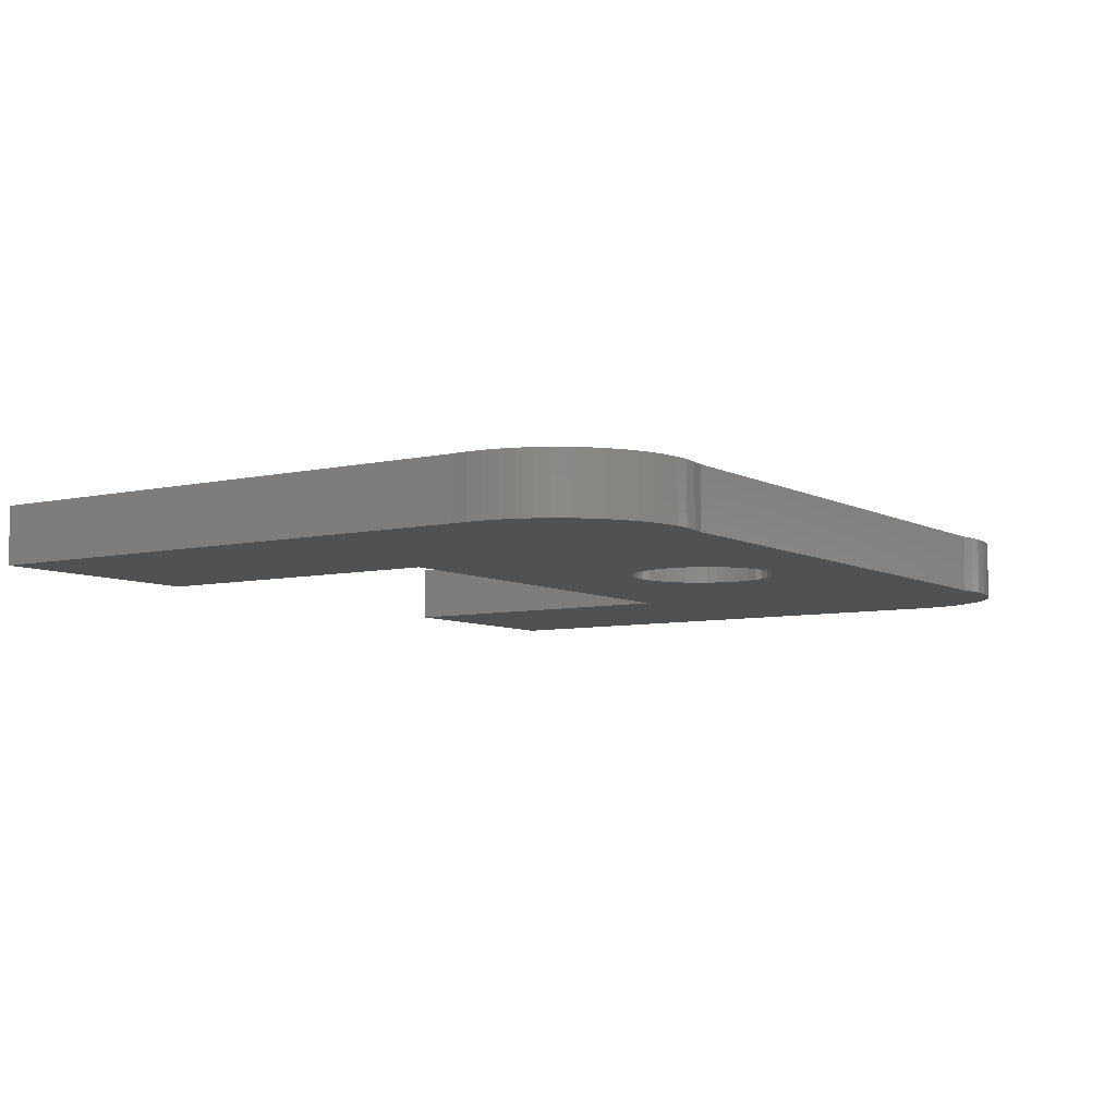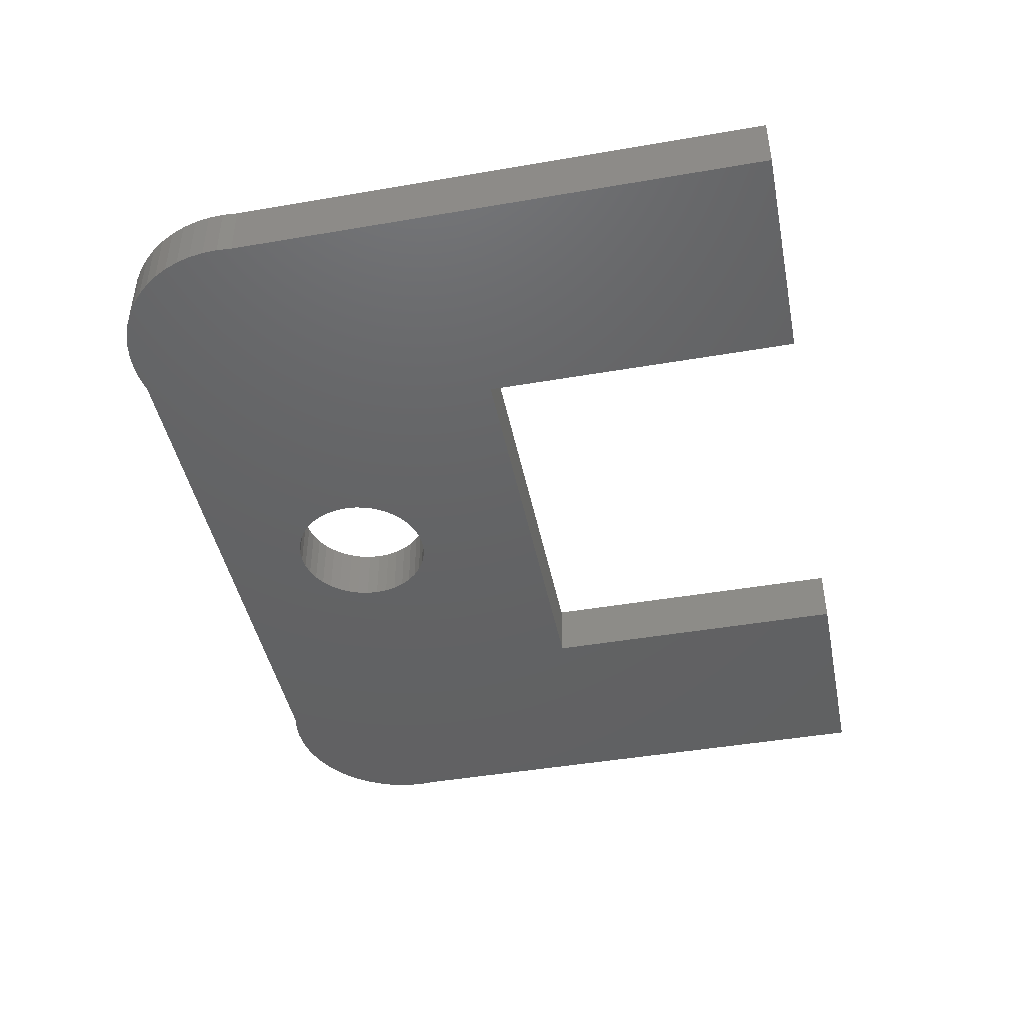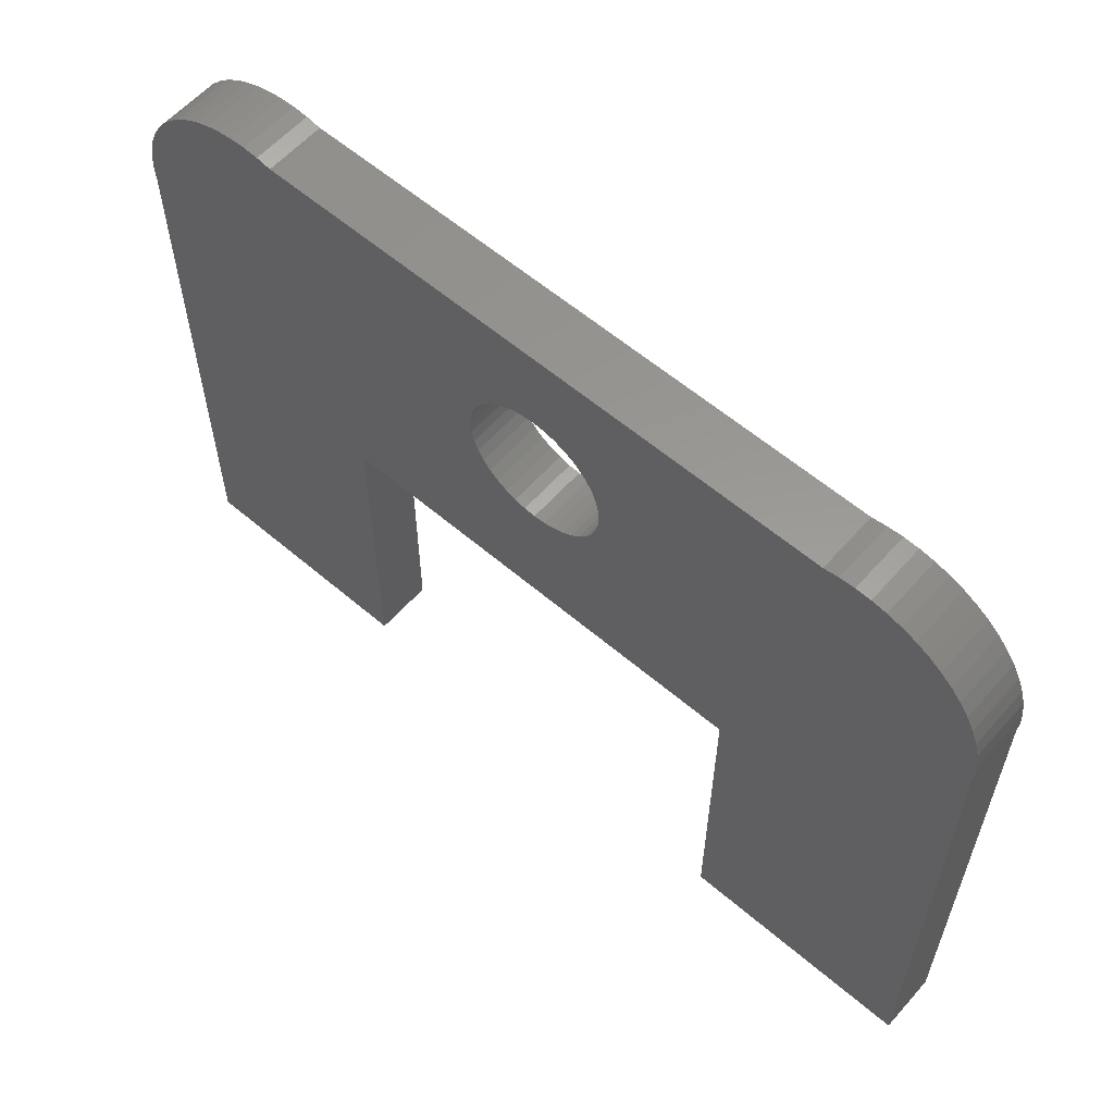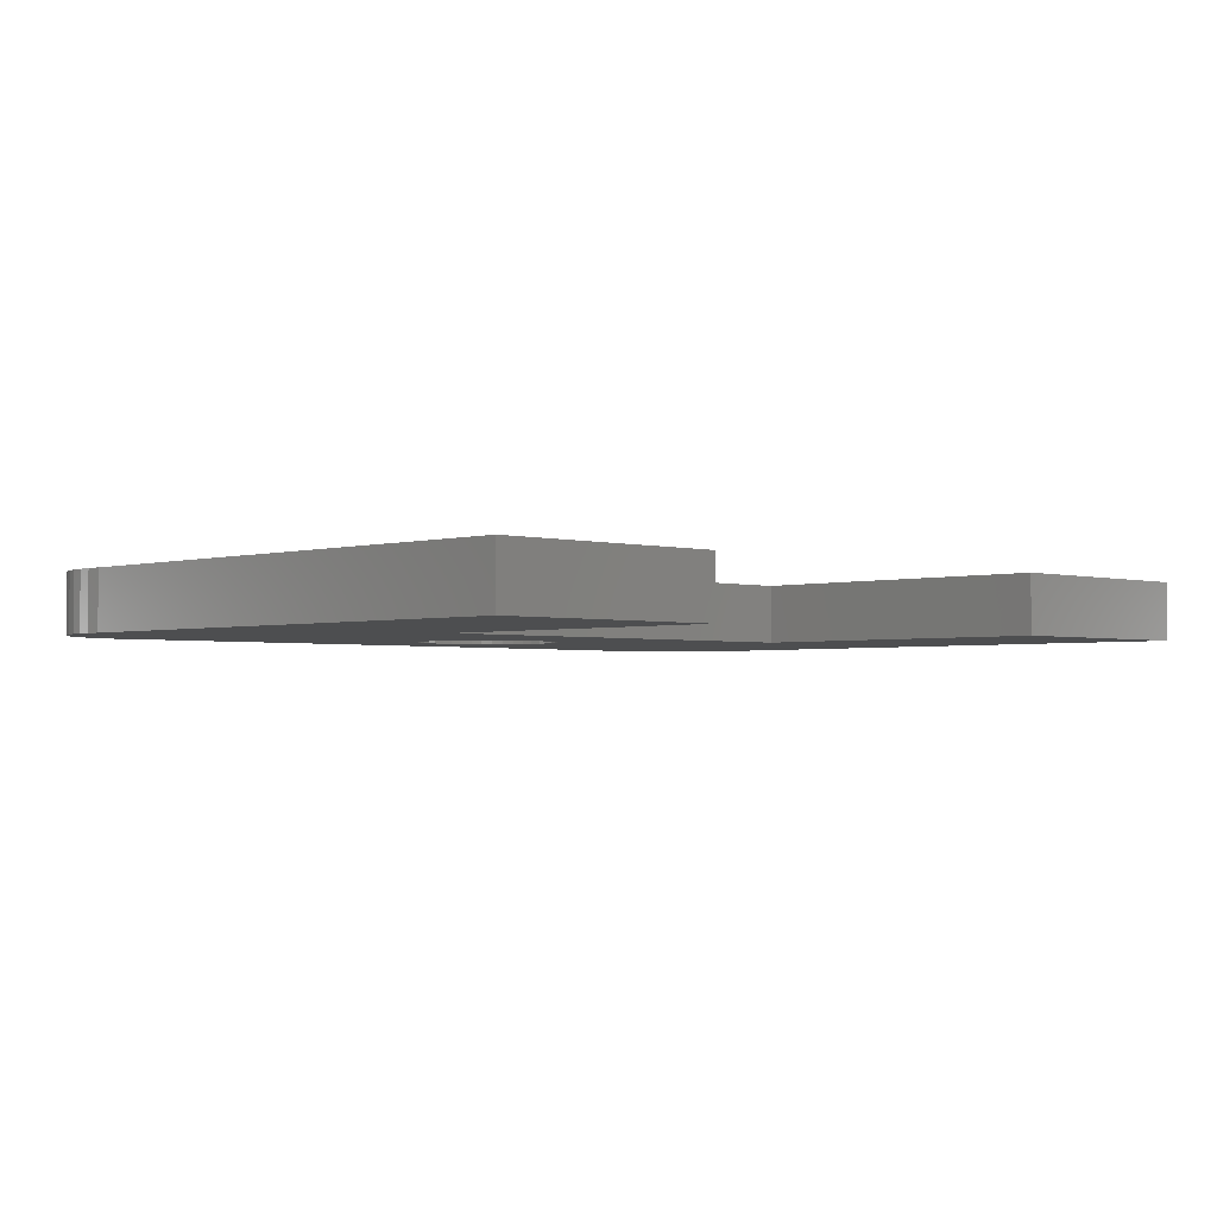
<metadata>
{"format":"stl","ext":"stl","renderer":"f3d","projection":"perspective","resolution":1024,"background":"white","views":[{"elev":-6.9,"azim":-56.2,"up":"+Y"},{"elev":-44.8,"azim":101.3,"up":"+Y"},{"elev":59.2,"azim":-138.7,"up":"+Z"},{"elev":-2.5,"azim":135.7,"up":"+Y"}]}
</metadata>
<code>
# stl→obj: 246 verts, 492 faces
v -0.5152 -0.01587 -0.9296
v -1.02 -0.06349 -0.9296
v -1.02 -0.01587 -0.9296
v -0.5152 -0.06349 -0.9296
v -1.02 -0.06349 0.2344
v -1.02 -0.01587 0.2344
v -0.5152 -0.01587 -0.2312
v -0.5152 -0.06349 -0.2312
v -1.02 0.06349 -0.9296
v -0.5152 0.06349 -0.9296
v -1.02 -0.06349 0.2989
v -1.022 -0.06349 0.2666
v -1.015 -0.06349 0.3308
v -0.9788 -0.06349 0.4202
v -0.9943 -0.06349 0.3918
v -1.007 -0.06349 0.3619
v -0.9386 -0.06349 0.4706
v -0.9601 -0.06349 0.4465
v -0.888 -0.06349 0.5107
v -0.9145 -0.06349 0.4921
v -0.8596 -0.06349 0.5261
v -0.6704 -0.06349 0.5448
v -0.7021 -0.06349 0.5508
v -0.7343 -0.06349 0.5532
v -0.7666 -0.06349 0.5518
v -0.7985 -0.06349 0.5468
v -0.8297 -0.06349 0.5382
v -0.1408 -0.06349 0.07003
v -0.1593 -0.06349 0.08585
v -0.1751 -0.06349 0.1044
v -0.12 -0.06349 0.0573
v -0.1878 -0.06349 0.1251
v -0.1972 -0.06349 0.1476
v -0.09752 -0.06349 0.04798
v -0.2029 -0.06349 0.1713
v -0.07384 -0.06349 0.0423
v -0.04956 -0.06349 0.04039
v -0.2048 -0.06349 0.1956
v -0.2029 -0.06349 0.2199
v -0.1972 -0.06349 0.2436
v -0.1878 -0.06349 0.2661
v -0.1751 -0.06349 0.2868
v -0.1593 -0.06349 0.3053
v -0.1408 -0.06349 0.3212
v 0.416 -0.06349 -0.2312
v 0.416 -0.06349 -0.9296
v 0.9205 -0.06349 -0.9296
v -0.02528 -0.06349 0.0423
v -0.001599 -0.06349 0.04798
v 0.0209 -0.06349 0.0573
v 0.04167 -0.06349 0.07003
v 0.06019 -0.06349 0.08585
v 0.076 -0.06349 0.1044
v 0.08873 -0.06349 0.1251
v -0.12 -0.06349 0.3339
v 0.09805 -0.06349 0.1476
v -0.09752 -0.06349 0.3432
v 0.1037 -0.06349 0.1713
v -0.07384 -0.06349 0.3489
v 0.1056 -0.06349 0.1956
v -0.04956 -0.06349 0.3508
v 0.5713 -0.06349 0.5448
v 0.1037 -0.06349 0.2199
v 0.09805 -0.06349 0.2436
v 0.08873 -0.06349 0.2661
v 0.076 -0.06349 0.2868
v 0.06019 -0.06349 0.3053
v 0.04167 -0.06349 0.3212
v 0.0209 -0.06349 0.3339
v -0.001599 -0.06349 0.3432
v -0.02528 -0.06349 0.3489
v 0.9205 -0.06349 0.2344
v 0.6352 -0.06349 0.5532
v 0.603 -0.06349 0.5508
v 0.7306 -0.06349 0.5382
v 0.9227 -0.06349 0.2666
v 0.6994 -0.06349 0.5468
v 0.6675 -0.06349 0.5518
v 0.8952 -0.06349 0.3918
v 0.9213 -0.06349 0.2989
v 0.9161 -0.06349 0.3308
v 0.9074 -0.06349 0.3619
v 0.7605 -0.06349 0.5261
v 0.8153 -0.06349 0.4921
v 0.7889 -0.06349 0.5107
v 0.8395 -0.06349 0.4706
v 0.8797 -0.06349 0.4202
v 0.861 -0.06349 0.4465
v -0.7021 -0.01587 0.5508
v -0.6704 -0.01587 0.5448
v -0.7343 -0.01587 0.5532
v -0.7666 -0.01587 0.5518
v -0.7985 -0.01587 0.5468
v -0.8297 -0.01587 0.5382
v -0.8596 -0.01587 0.5261
v -0.888 -0.01587 0.5107
v -0.9145 -0.01587 0.4921
v -0.9386 -0.01587 0.4706
v -0.9601 -0.01587 0.4465
v -0.9788 -0.01587 0.4202
v -0.9943 -0.01587 0.3918
v -1.007 -0.01587 0.3619
v -1.015 -0.01587 0.3308
v -1.02 -0.01587 0.2989
v -1.022 -0.01587 0.2666
v -1.02 0.06349 0.2344
v 0.416 -0.01587 -0.2312
v -0.5152 0.06349 -0.2312
v -1.02 0.06349 0.2989
v -1.022 0.06349 0.2666
v -1.015 0.06349 0.3308
v -0.9788 0.06349 0.4202
v -1.007 0.06349 0.3619
v -0.9943 0.06349 0.3918
v -0.9386 0.06349 0.4706
v -0.9601 0.06349 0.4465
v -0.888 0.06349 0.5107
v -0.9145 0.06349 0.4921
v -0.8596 0.06349 0.5261
v -0.6704 0.06349 0.5448
v -0.7343 0.06349 0.5532
v -0.7021 0.06349 0.5508
v -0.7666 0.06349 0.5518
v -0.7985 0.06349 0.5468
v -0.8297 0.06349 0.5382
v -0.1408 0.06349 0.07003
v -0.1593 0.06349 0.08585
v -0.1751 0.06349 0.1044
v -0.12 0.06349 0.0573
v -0.1878 0.06349 0.1251
v -0.1972 0.06349 0.1476
v -0.09752 0.06349 0.04798
v -0.2029 0.06349 0.1713
v -0.07384 0.06349 0.0423
v -0.04956 0.06349 0.04039
v -0.2048 0.06349 0.1956
v -0.2029 0.06349 0.2199
v -0.1972 0.06349 0.2436
v -0.1878 0.06349 0.2661
v -0.1751 0.06349 0.2868
v -0.1593 0.06349 0.3053
v -0.1408 0.06349 0.3212
v 0.416 0.06349 -0.2312
v 0.9205 0.06349 -0.9296
v 0.416 0.06349 -0.9296
v -0.02528 0.06349 0.0423
v -0.001599 0.06349 0.04798
v 0.0209 0.06349 0.0573
v 0.04167 0.06349 0.07003
v 0.06019 0.06349 0.08585
v 0.076 0.06349 0.1044
v 0.08873 0.06349 0.1251
v -0.12 0.06349 0.3339
v 0.09805 0.06349 0.1476
v -0.09752 0.06349 0.3432
v 0.1037 0.06349 0.1713
v -0.07384 0.06349 0.3489
v 0.1056 0.06349 0.1956
v -0.04956 0.06349 0.3508
v 0.5713 0.06349 0.5448
v 0.1037 0.06349 0.2199
v 0.09805 0.06349 0.2436
v 0.08873 0.06349 0.2661
v 0.076 0.06349 0.2868
v 0.06019 0.06349 0.3053
v 0.04167 0.06349 0.3212
v 0.0209 0.06349 0.3339
v -0.001599 0.06349 0.3432
v -0.02528 0.06349 0.3489
v 0.9205 0.06349 0.2344
v 0.6352 0.06349 0.5532
v 0.603 0.06349 0.5508
v 0.7306 0.06349 0.5382
v 0.9227 0.06349 0.2666
v 0.6675 0.06349 0.5518
v 0.6994 0.06349 0.5468
v 0.8952 0.06349 0.3918
v 0.9213 0.06349 0.2989
v 0.9161 0.06349 0.3308
v 0.9074 0.06349 0.3619
v 0.7605 0.06349 0.5261
v 0.8153 0.06349 0.4921
v 0.7889 0.06349 0.5107
v 0.8395 0.06349 0.4706
v 0.8797 0.06349 0.4202
v 0.861 0.06349 0.4465
v 0.5713 -0.01587 0.5448
v 0.416 -0.01587 -0.9296
v 0.9227 -0.01587 0.2666
v 0.9205 -0.01587 0.2344
v 0.9213 -0.01587 0.2989
v 0.9161 -0.01587 0.3308
v 0.9074 -0.01587 0.3619
v 0.8952 -0.01587 0.3918
v 0.8797 -0.01587 0.4202
v 0.861 -0.01587 0.4465
v 0.8395 -0.01587 0.4706
v 0.8153 -0.01587 0.4921
v 0.7889 -0.01587 0.5107
v 0.7605 -0.01587 0.5261
v 0.7306 -0.01587 0.5382
v 0.6994 -0.01587 0.5468
v 0.6675 -0.01587 0.5518
v 0.6352 -0.01587 0.5532
v 0.603 -0.01587 0.5508
v 0.9205 -0.01587 -0.9296
v 0.1037 -0.01587 0.2199
v 0.1056 -0.01587 0.1956
v 0.09805 -0.01587 0.2436
v 0.08873 -0.01587 0.2661
v 0.076 -0.01587 0.2868
v 0.06019 -0.01587 0.3053
v 0.04167 -0.01587 0.3212
v 0.0209 -0.01587 0.3339
v -0.001599 -0.01587 0.3432
v -0.02528 -0.01587 0.3489
v -0.04956 -0.01587 0.3508
v -0.07384 -0.01587 0.3489
v -0.09752 -0.01587 0.3432
v -0.12 -0.01587 0.3339
v -0.1408 -0.01587 0.3212
v -0.1593 -0.01587 0.3053
v -0.1751 -0.01587 0.2868
v -0.1878 -0.01587 0.2661
v -0.1972 -0.01587 0.2436
v -0.2029 -0.01587 0.2199
v -0.2048 -0.01587 0.1956
v -0.2029 -0.01587 0.1713
v -0.1972 -0.01587 0.1476
v -0.1878 -0.01587 0.1251
v -0.1751 -0.01587 0.1044
v -0.1593 -0.01587 0.08585
v -0.1408 -0.01587 0.07003
v -0.12 -0.01587 0.0573
v -0.09752 -0.01587 0.04798
v -0.07384 -0.01587 0.0423
v -0.04956 -0.01587 0.04039
v -0.02528 -0.01587 0.0423
v -0.001599 -0.01587 0.04798
v 0.0209 -0.01587 0.0573
v 0.04167 -0.01587 0.07003
v 0.06019 -0.01587 0.08585
v 0.076 -0.01587 0.1044
v 0.08873 -0.01587 0.1251
v 0.09805 -0.01587 0.1476
v 0.1037 -0.01587 0.1713
f 1 2 3
f 1 4 2
f 3 5 6
f 3 2 5
f 7 4 1
f 7 8 4
f 1 3 9
f 1 9 10
f 8 2 4
f 8 5 2
f 11 12 5
f 13 11 5
f 14 15 16
f 17 14 16
f 17 18 14
f 17 16 13
f 19 20 17
f 21 19 17
f 22 17 13
f 22 21 17
f 22 23 24
f 22 24 25
f 22 25 26
f 22 26 27
f 22 27 21
f 22 5 8
f 22 13 5
f 28 29 8
f 30 8 29
f 31 28 8
f 32 8 30
f 33 8 32
f 34 31 8
f 35 8 33
f 36 34 8
f 37 36 8
f 38 22 8
f 38 8 35
f 39 22 38
f 40 22 39
f 41 22 40
f 42 22 41
f 43 22 42
f 44 22 43
f 45 46 47
f 45 37 8
f 45 48 37
f 45 49 48
f 45 50 49
f 45 51 50
f 45 52 51
f 45 53 52
f 54 53 45
f 55 22 44
f 56 54 45
f 57 22 55
f 58 56 45
f 59 22 57
f 60 58 45
f 61 22 59
f 62 63 60
f 62 64 63
f 62 65 64
f 62 66 65
f 62 67 66
f 62 68 67
f 62 69 68
f 62 70 69
f 62 71 70
f 62 61 71
f 62 60 45
f 72 62 45
f 72 45 47
f 73 74 62
f 75 72 76
f 75 62 72
f 75 77 78
f 75 78 73
f 75 73 62
f 79 76 80
f 79 80 81
f 79 81 82
f 79 83 75
f 79 75 76
f 84 85 83
f 86 79 87
f 86 87 88
f 86 83 79
f 86 84 83
f 62 22 61
f 89 22 90
f 89 23 22
f 91 24 23
f 91 23 89
f 92 25 24
f 92 24 91
f 93 26 25
f 93 25 92
f 94 27 26
f 94 26 93
f 95 21 27
f 95 27 94
f 96 19 21
f 96 21 95
f 97 20 19
f 97 19 96
f 98 17 20
f 98 20 97
f 99 18 17
f 99 17 98
f 100 14 18
f 100 18 99
f 101 15 14
f 101 14 100
f 102 16 15
f 102 15 101
f 103 13 16
f 103 16 102
f 104 11 13
f 104 13 103
f 105 11 104
f 105 12 11
f 6 12 105
f 6 5 12
f 3 6 106
f 3 106 9
f 107 8 7
f 107 45 8
f 7 1 10
f 7 10 108
f 108 10 9
f 108 9 106
f 109 106 110
f 111 106 109
f 112 113 114
f 115 113 112
f 115 112 116
f 115 111 113
f 117 115 118
f 119 115 117
f 120 111 115
f 120 115 119
f 120 121 122
f 120 123 121
f 120 124 123
f 120 125 124
f 120 119 125
f 120 108 106
f 120 106 111
f 126 108 127
f 128 127 108
f 129 108 126
f 130 128 108
f 131 130 108
f 132 108 129
f 133 131 108
f 134 108 132
f 135 108 134
f 136 108 120
f 136 133 108
f 137 136 120
f 138 137 120
f 139 138 120
f 140 139 120
f 141 140 120
f 142 141 120
f 143 144 145
f 143 108 135
f 143 135 146
f 143 146 147
f 143 147 148
f 143 148 149
f 143 149 150
f 143 150 151
f 152 143 151
f 153 142 120
f 154 143 152
f 155 153 120
f 156 143 154
f 157 155 120
f 158 143 156
f 159 157 120
f 160 158 161
f 160 161 162
f 160 162 163
f 160 163 164
f 160 164 165
f 160 165 166
f 160 166 167
f 160 167 168
f 160 168 169
f 160 169 159
f 160 143 158
f 170 143 160
f 170 144 143
f 171 160 172
f 173 174 170
f 173 170 160
f 173 175 176
f 173 171 175
f 173 160 171
f 177 178 174
f 177 179 178
f 177 180 179
f 177 173 181
f 177 174 173
f 182 181 183
f 184 185 177
f 184 186 185
f 184 177 181
f 184 181 182
f 160 159 120
f 90 62 187
f 90 22 62
f 188 45 107
f 188 46 45
f 189 72 190
f 189 76 72
f 191 80 76
f 191 76 189
f 192 81 80
f 192 80 191
f 193 82 81
f 193 81 192
f 194 79 82
f 194 82 193
f 195 87 79
f 195 79 194
f 196 88 87
f 196 87 195
f 197 86 88
f 197 88 196
f 198 84 86
f 198 86 197
f 199 85 84
f 199 84 198
f 200 83 85
f 200 85 199
f 201 75 83
f 201 83 200
f 202 77 75
f 202 75 201
f 203 78 77
f 203 77 202
f 204 73 78
f 204 78 203
f 205 73 204
f 205 74 73
f 187 74 205
f 187 62 74
f 206 46 188
f 206 47 46
f 190 47 206
f 190 72 47
f 207 208 60
f 207 60 63
f 209 63 64
f 209 207 63
f 210 64 65
f 210 209 64
f 211 210 65
f 211 65 66
f 212 211 66
f 212 66 67
f 213 67 68
f 213 212 67
f 214 213 68
f 214 68 69
f 215 69 70
f 215 214 69
f 216 70 71
f 216 215 70
f 217 71 61
f 217 216 71
f 218 61 59
f 218 217 61
f 219 59 57
f 219 218 59
f 220 57 55
f 220 219 57
f 221 55 44
f 221 220 55
f 222 44 43
f 222 221 44
f 223 43 42
f 223 222 43
f 224 42 41
f 224 223 42
f 225 41 40
f 225 224 41
f 226 40 39
f 226 225 40
f 227 39 38
f 227 226 39
f 228 38 35
f 228 227 38
f 229 35 33
f 229 228 35
f 230 33 32
f 230 229 33
f 231 32 30
f 231 230 32
f 232 30 29
f 232 29 28
f 232 231 30
f 233 232 28
f 234 28 31
f 234 233 28
f 235 31 34
f 235 234 31
f 236 34 36
f 236 235 34
f 237 236 36
f 237 36 37
f 238 237 37
f 238 37 48
f 239 238 48
f 239 48 49
f 240 239 49
f 240 49 50
f 241 240 50
f 241 50 51
f 242 241 51
f 242 51 52
f 243 242 52
f 243 52 53
f 243 53 54
f 244 243 54
f 245 244 54
f 245 54 56
f 246 245 56
f 246 56 58
f 208 58 60
f 208 246 58
f 89 90 120
f 89 120 122
f 91 122 121
f 91 89 122
f 92 121 123
f 92 91 121
f 93 123 124
f 93 92 123
f 94 124 125
f 94 93 124
f 95 125 119
f 95 94 125
f 96 119 117
f 96 95 119
f 97 117 118
f 97 96 117
f 98 118 115
f 98 97 118
f 99 115 116
f 99 98 115
f 100 116 112
f 100 99 116
f 101 112 114
f 101 100 112
f 102 114 113
f 102 101 114
f 103 113 111
f 103 102 113
f 104 111 109
f 104 103 111
f 105 104 109
f 105 109 110
f 6 105 110
f 6 110 106
f 107 7 108
f 107 108 143
f 90 187 160
f 90 160 120
f 188 107 143
f 188 143 145
f 189 190 170
f 189 170 174
f 191 174 178
f 191 189 174
f 192 178 179
f 192 191 178
f 193 179 180
f 193 192 179
f 194 180 177
f 194 193 180
f 195 177 185
f 195 194 177
f 196 185 186
f 196 195 185
f 197 186 184
f 197 196 186
f 198 184 182
f 198 197 184
f 199 182 183
f 199 198 182
f 200 183 181
f 200 199 183
f 201 181 173
f 201 200 181
f 202 173 176
f 202 201 173
f 203 176 175
f 203 202 176
f 204 175 171
f 204 203 175
f 205 204 171
f 205 171 172
f 187 205 172
f 187 172 160
f 206 188 145
f 206 145 144
f 190 206 144
f 190 144 170
f 207 158 208
f 207 161 158
f 209 162 161
f 209 161 207
f 210 163 162
f 210 162 209
f 211 163 210
f 211 164 163
f 212 164 211
f 212 165 164
f 213 166 165
f 213 165 212
f 214 166 213
f 214 167 166
f 215 168 167
f 215 167 214
f 216 169 168
f 216 168 215
f 217 159 169
f 217 169 216
f 218 157 159
f 218 159 217
f 219 155 157
f 219 157 218
f 220 153 155
f 220 155 219
f 221 142 153
f 221 153 220
f 222 141 142
f 222 142 221
f 223 140 141
f 223 141 222
f 224 139 140
f 224 138 139
f 224 140 223
f 225 138 224
f 226 137 138
f 226 138 225
f 227 136 137
f 227 137 226
f 228 133 136
f 228 136 227
f 229 131 133
f 229 130 131
f 229 133 228
f 230 130 229
f 231 128 130
f 231 130 230
f 232 127 128
f 232 128 231
f 233 126 127
f 233 127 232
f 234 129 126
f 234 126 233
f 235 132 129
f 235 129 234
f 236 134 132
f 236 132 235
f 237 134 236
f 237 135 134
f 238 135 237
f 238 146 135
f 239 146 238
f 239 147 146
f 240 147 239
f 240 148 147
f 241 148 240
f 241 149 148
f 242 149 241
f 242 150 149
f 243 150 242
f 243 151 150
f 243 152 151
f 244 152 243
f 245 152 244
f 245 154 152
f 246 154 245
f 246 156 154
f 208 158 156
f 208 156 246

</code>
